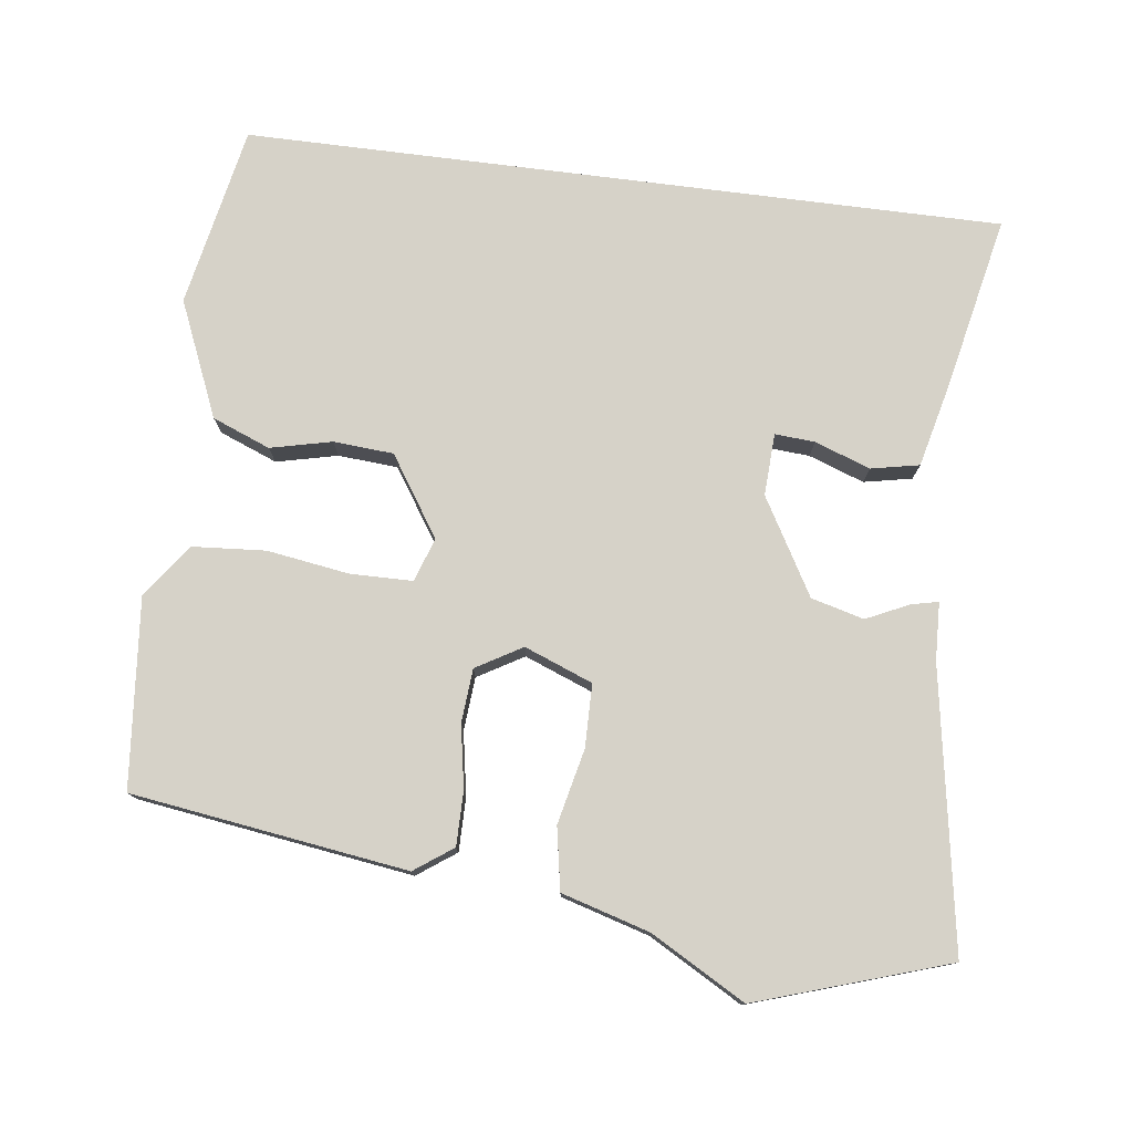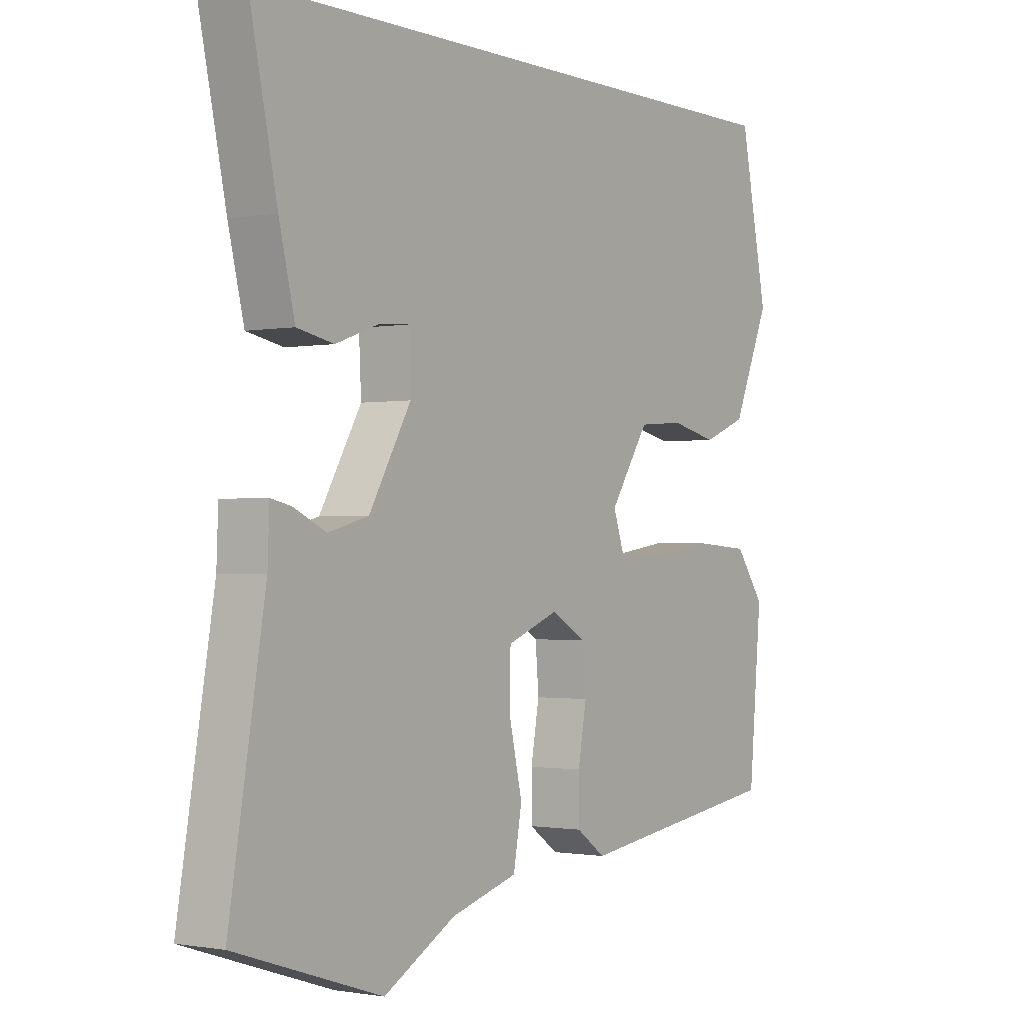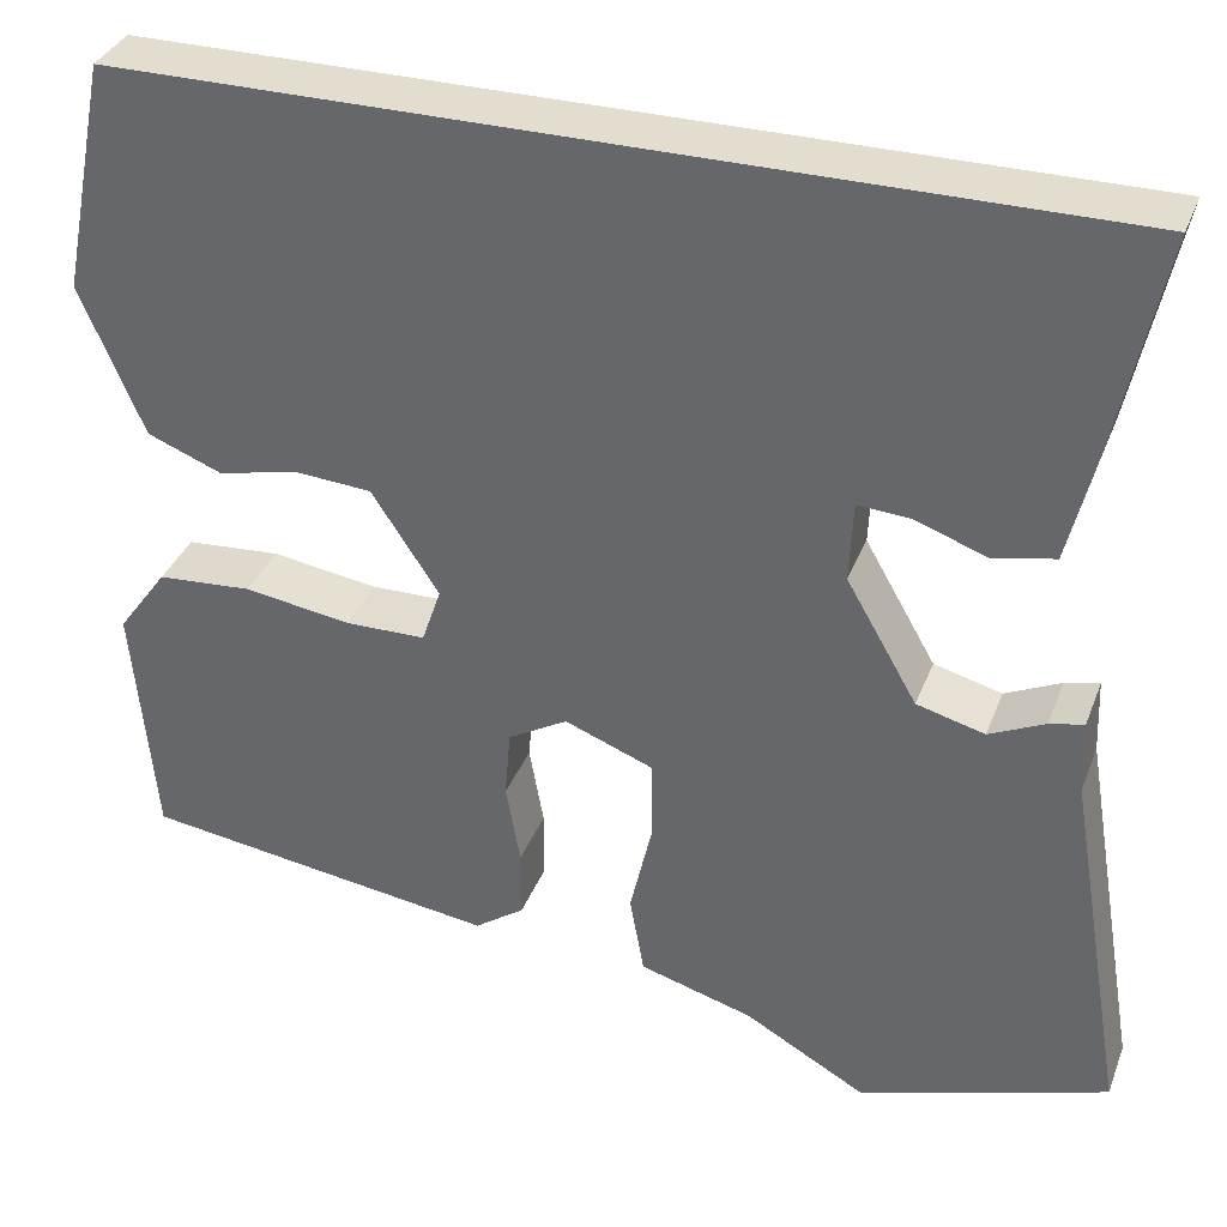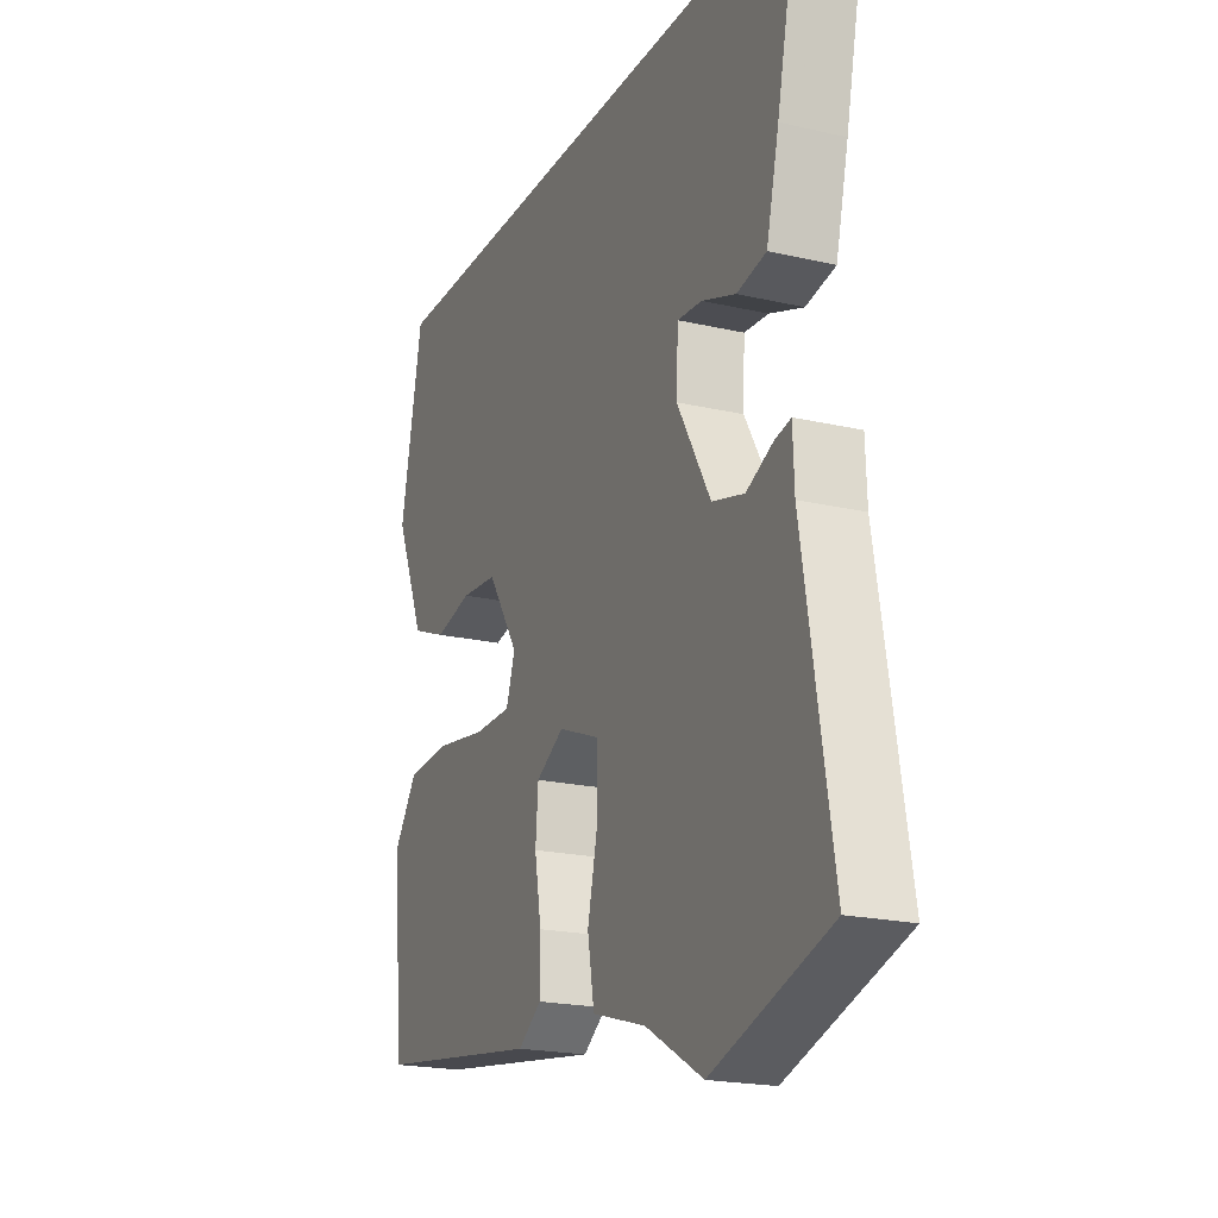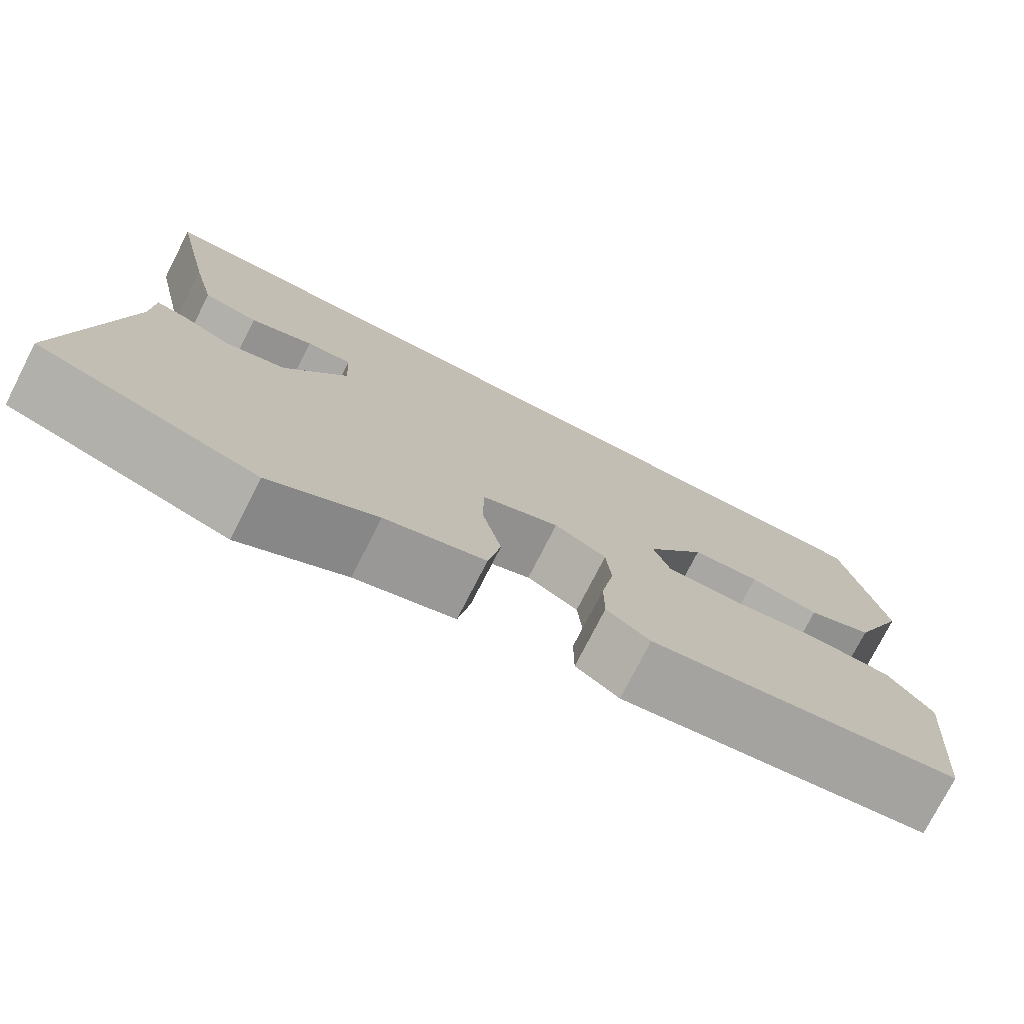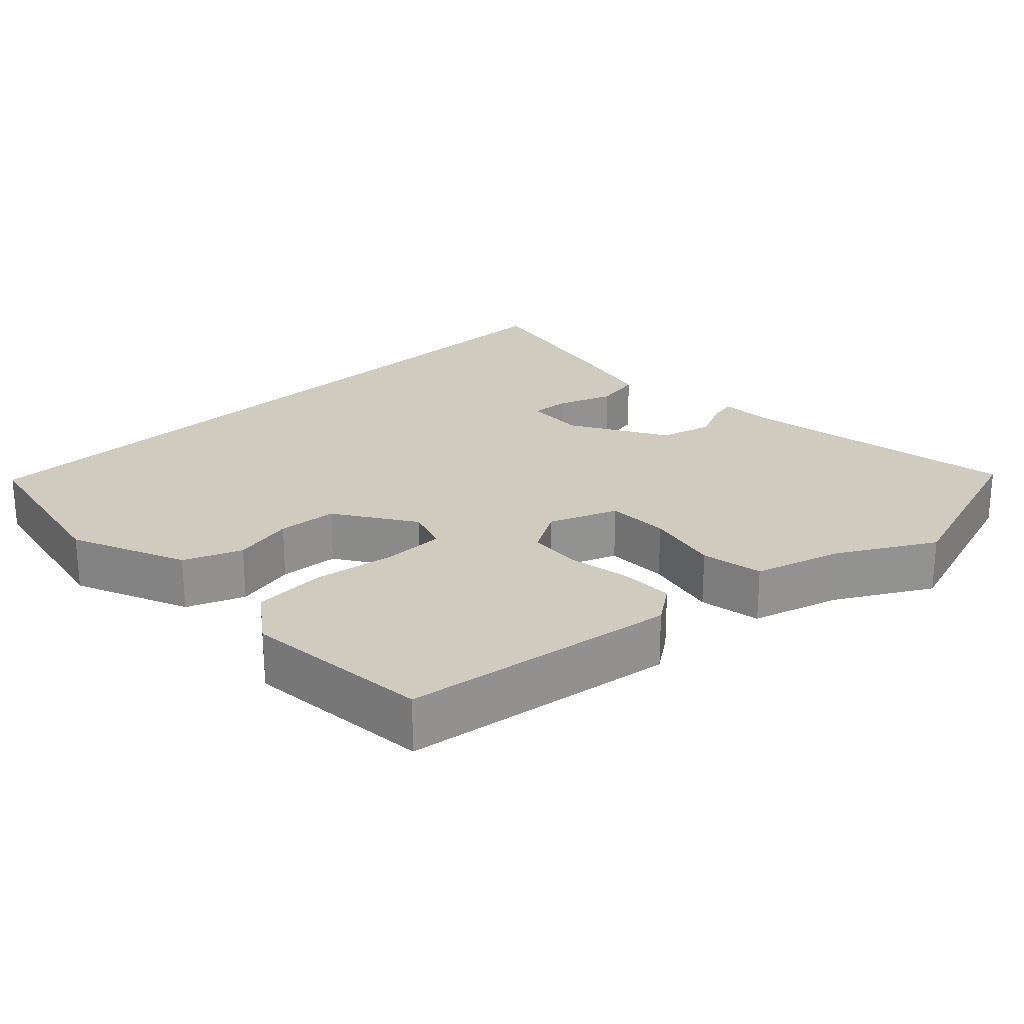
<metadata>
{"format":"obj","ext":"obj","renderer":"f3d","projection":"perspective","resolution":1024,"background":"white","views":[{"elev":77.6,"azim":-172.8,"up":"+Y"},{"elev":-1.1,"azim":-55.0,"up":"+Z"},{"elev":34.8,"azim":-160.7,"up":"+Z"},{"elev":-20.2,"azim":-113.0,"up":"+Z"},{"elev":-76.3,"azim":-27.1,"up":"+Z"},{"elev":23.7,"azim":136.2,"up":"+Y"}]}
</metadata>
<code>
v -0.3 0.07 -0.565
v -0.559 0.07 -0.481
v -0.496 0.07 -0.104
v -0.493 0.07 -0.026
v -0.457 0.07 -0.034
v -0.399 0.07 -0.061
v -0.328 0.07 -0.042
v -0.254 0.07 0.087
v -0.258 0.07 0.171
v -0.312 0.07 0.167
v -0.387 0.07 0.14
v -0.452 0.07 0.153
v -0.48 0.07 0.269
v -0.529 0.07 0.5
v 0.494 0.07 0.5
v 0.543 0.07 0.256
v 0.477 0.07 0.1
v 0.399 0.07 0.069
v 0.316 0.07 0.088
v 0.235 0.07 0.082
v 0.165 0.07 -0.025
v 0.185 0.07 -0.084
v 0.269 0.07 -0.085
v 0.38 0.07 -0.068
v 0.479 0.07 -0.075
v 0.531 0.07 -0.147
v 0.508 0.07 -0.402
v 0.136 0.07 -0.455
v 0.084 0.07 -0.418
v 0.084 0.07 -0.345
v 0.099 0.07 -0.26
v 0.093 0.07 -0.188
v 0.031 0.07 -0.152
v -0.061 0.07 -0.188
v -0.062 0.07 -0.273
v -0.039 0.07 -0.374
v -0.054 0.07 -0.458
v -0.173 0.07 -0.493
v -0.3 0 -0.565
v -0.559 0 -0.481
v -0.496 0 -0.104
v -0.493 0 -0.026
v -0.457 0 -0.034
v -0.399 0 -0.061
v -0.328 0 -0.042
v -0.254 0 0.087
v -0.258 0 0.171
v -0.312 0 0.167
v -0.387 0 0.14
v -0.452 0 0.153
v -0.48 0 0.269
v -0.529 0 0.5
v 0.494 0 0.5
v 0.543 0 0.256
v 0.477 0 0.1
v 0.399 0 0.069
v 0.316 0 0.088
v 0.235 0 0.082
v 0.165 0 -0.025
v 0.185 0 -0.084
v 0.269 0 -0.085
v 0.38 0 -0.068
v 0.479 0 -0.075
v 0.531 0 -0.147
v 0.508 0 -0.402
v 0.136 0 -0.455
v 0.084 0 -0.418
v 0.084 0 -0.345
v 0.099 0 -0.26
v 0.093 0 -0.188
v 0.031 0 -0.152
v -0.061 0 -0.188
v -0.062 0 -0.273
v -0.039 0 -0.374
v -0.054 0 -0.458
v -0.173 0 -0.493
f 35 36 37 38
f 1 2 3
f 38 1 3
f 35 38 3
f 34 35 3
f 33 34 3
f 29 30 31
f 28 29 31
f 27 28 31
f 26 27 31
f 25 26 31
f 24 25 31
f 23 24 31
f 22 23 31 32
f 21 22 32 33
f 17 18 19
f 16 17 19
f 15 16 19
f 14 15 19
f 14 19 20
f 12 13 14
f 11 12 14
f 10 11 14
f 9 10 14
f 20 21 33
f 14 20 33
f 9 14 33
f 3 4 5 6
f 3 6 7
f 33 3 7
f 8 9 33
f 7 8 33
f 76 75 74 73
f 41 40 39
f 41 39 76
f 41 76 73
f 41 73 72
f 41 72 71
f 69 68 67
f 69 67 66
f 69 66 65
f 69 65 64
f 69 64 63
f 69 63 62
f 69 62 61
f 70 69 61 60
f 71 70 60 59
f 57 56 55
f 57 55 54
f 57 54 53
f 57 53 52
f 58 57 52
f 52 51 50
f 52 50 49
f 52 49 48
f 52 48 47
f 71 59 58
f 71 58 52
f 71 52 47
f 44 43 42 41
f 45 44 41
f 45 41 71
f 71 47 46
f 71 46 45
f 1 39 40 2
f 2 40 41 3
f 3 41 42 4
f 4 42 43 5
f 5 43 44 6
f 6 44 45 7
f 7 45 46 8
f 8 46 47 9
f 9 47 48 10
f 10 48 49 11
f 11 49 50 12
f 12 50 51 13
f 13 51 52 14
f 14 52 53 15
f 15 53 54 16
f 16 54 55 17
f 17 55 56 18
f 18 56 57 19
f 19 57 58 20
f 20 58 59 21
f 21 59 60 22
f 22 60 61 23
f 23 61 62 24
f 24 62 63 25
f 25 63 64 26
f 26 64 65 27
f 27 65 66 28
f 28 66 67 29
f 29 67 68 30
f 30 68 69 31
f 31 69 70 32
f 32 70 71 33
f 33 71 72 34
f 34 72 73 35
f 35 73 74 36
f 36 74 75 37
f 37 75 76 38
f 38 76 39 1

</code>
